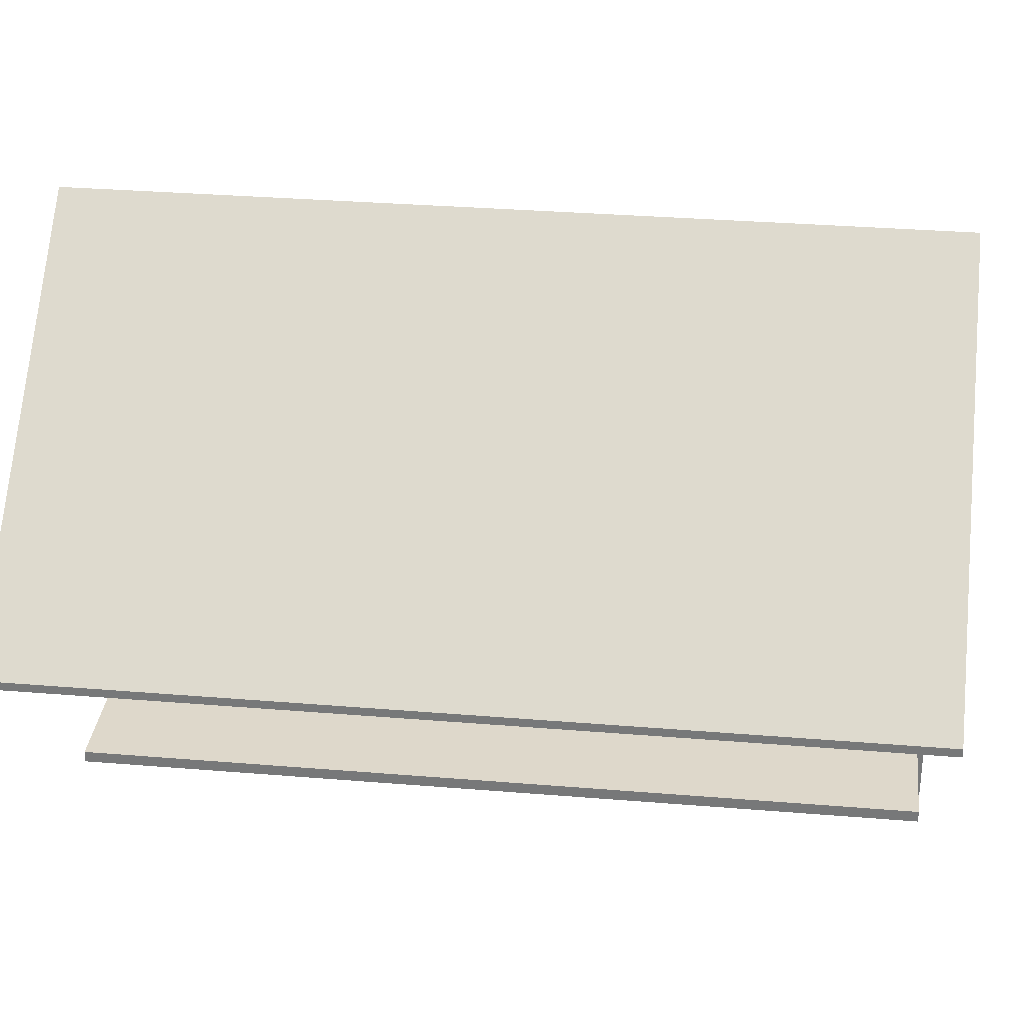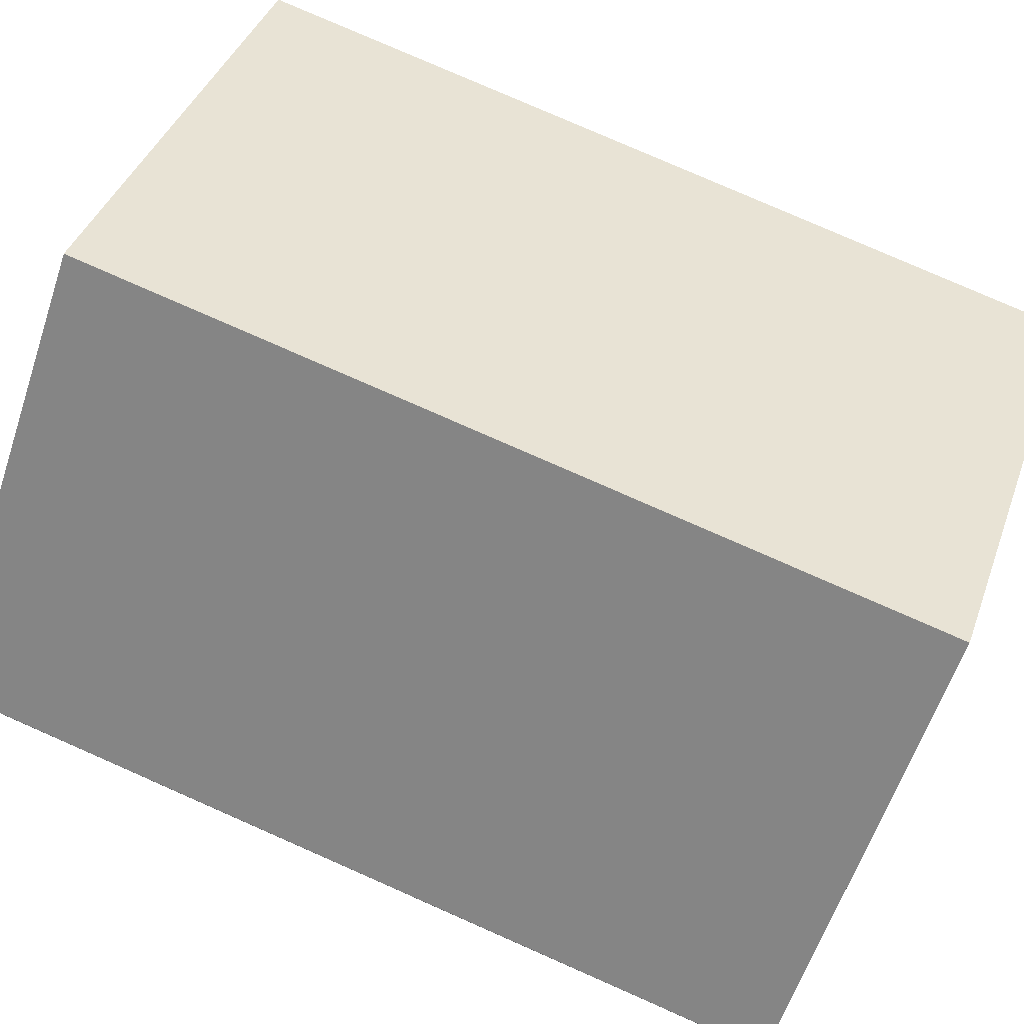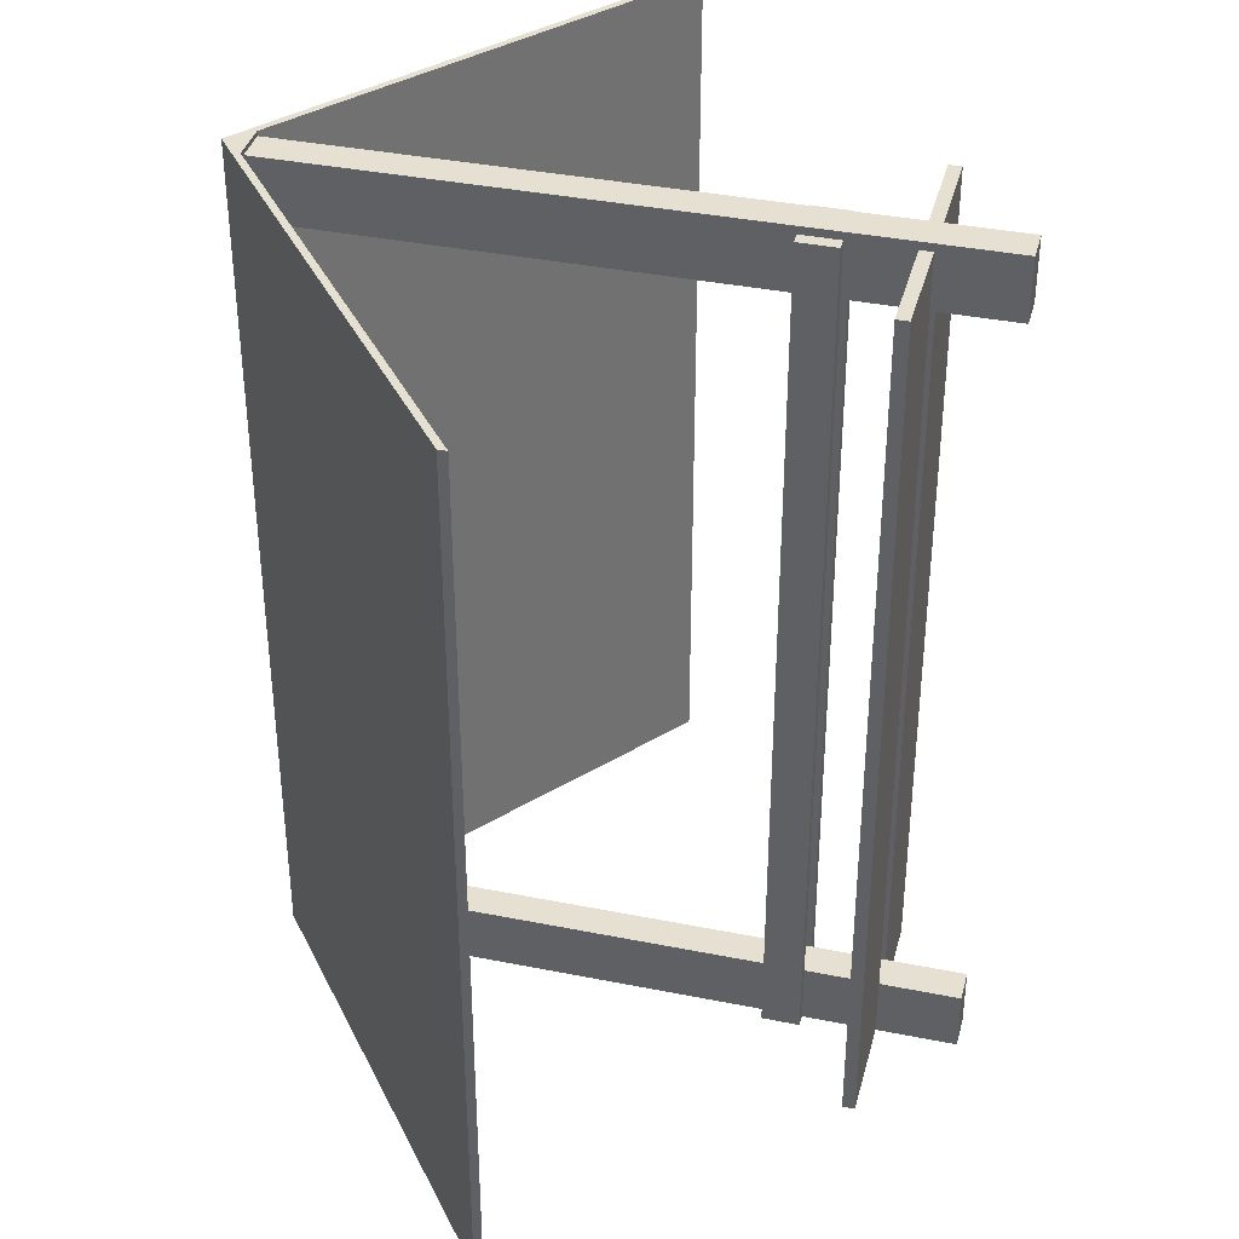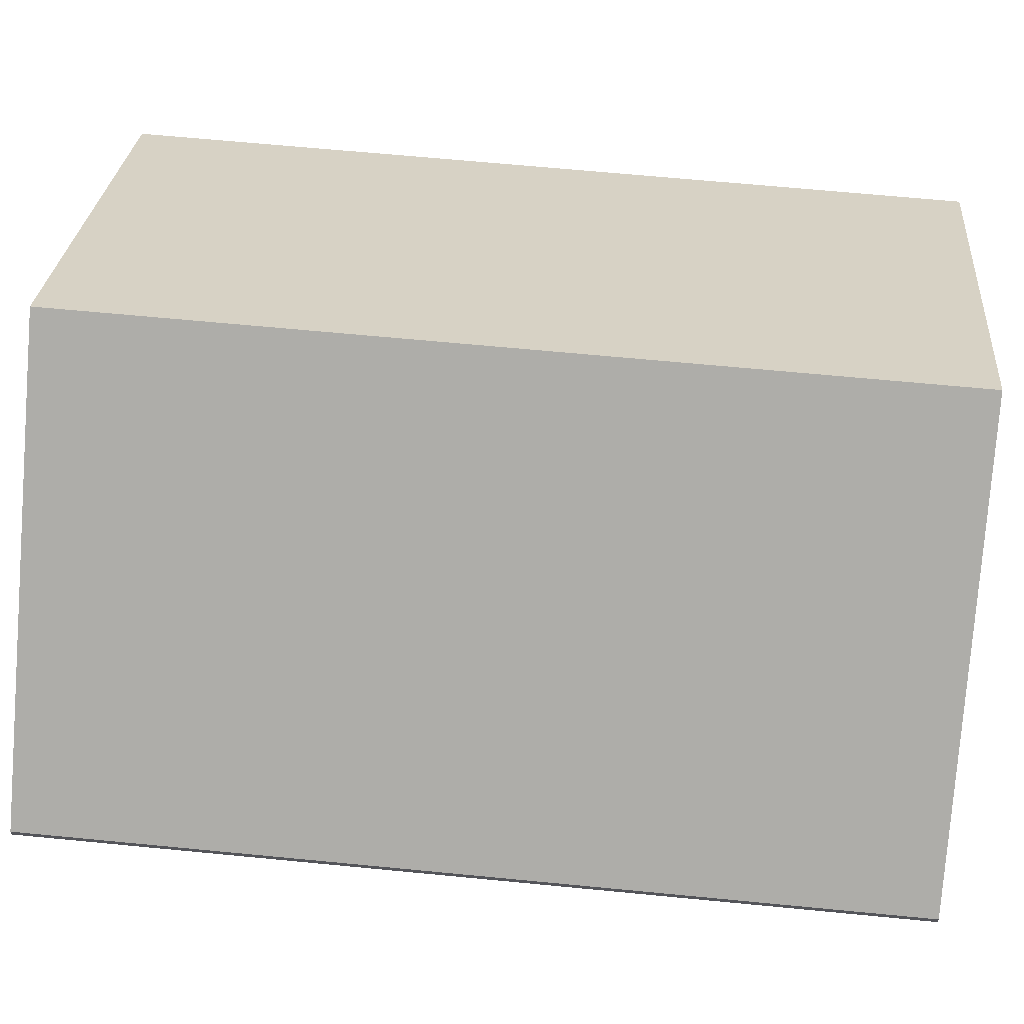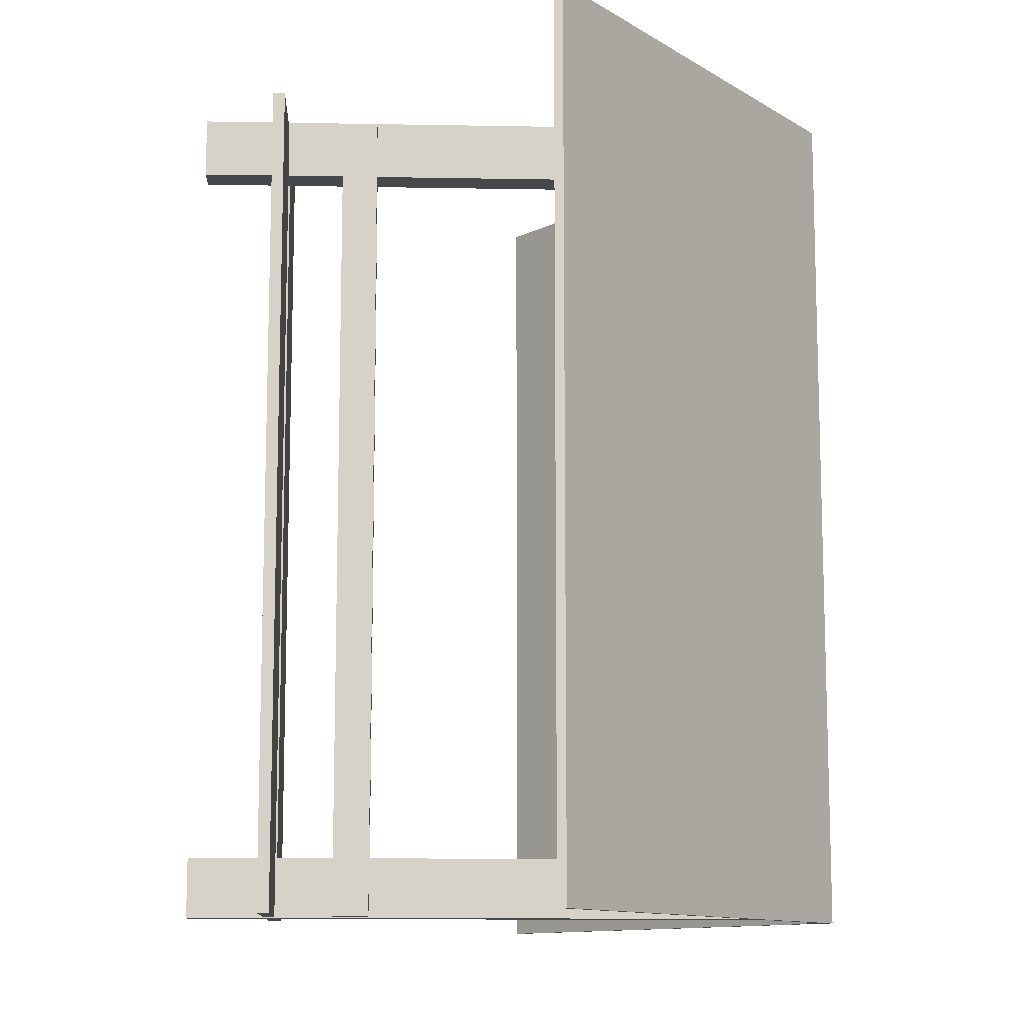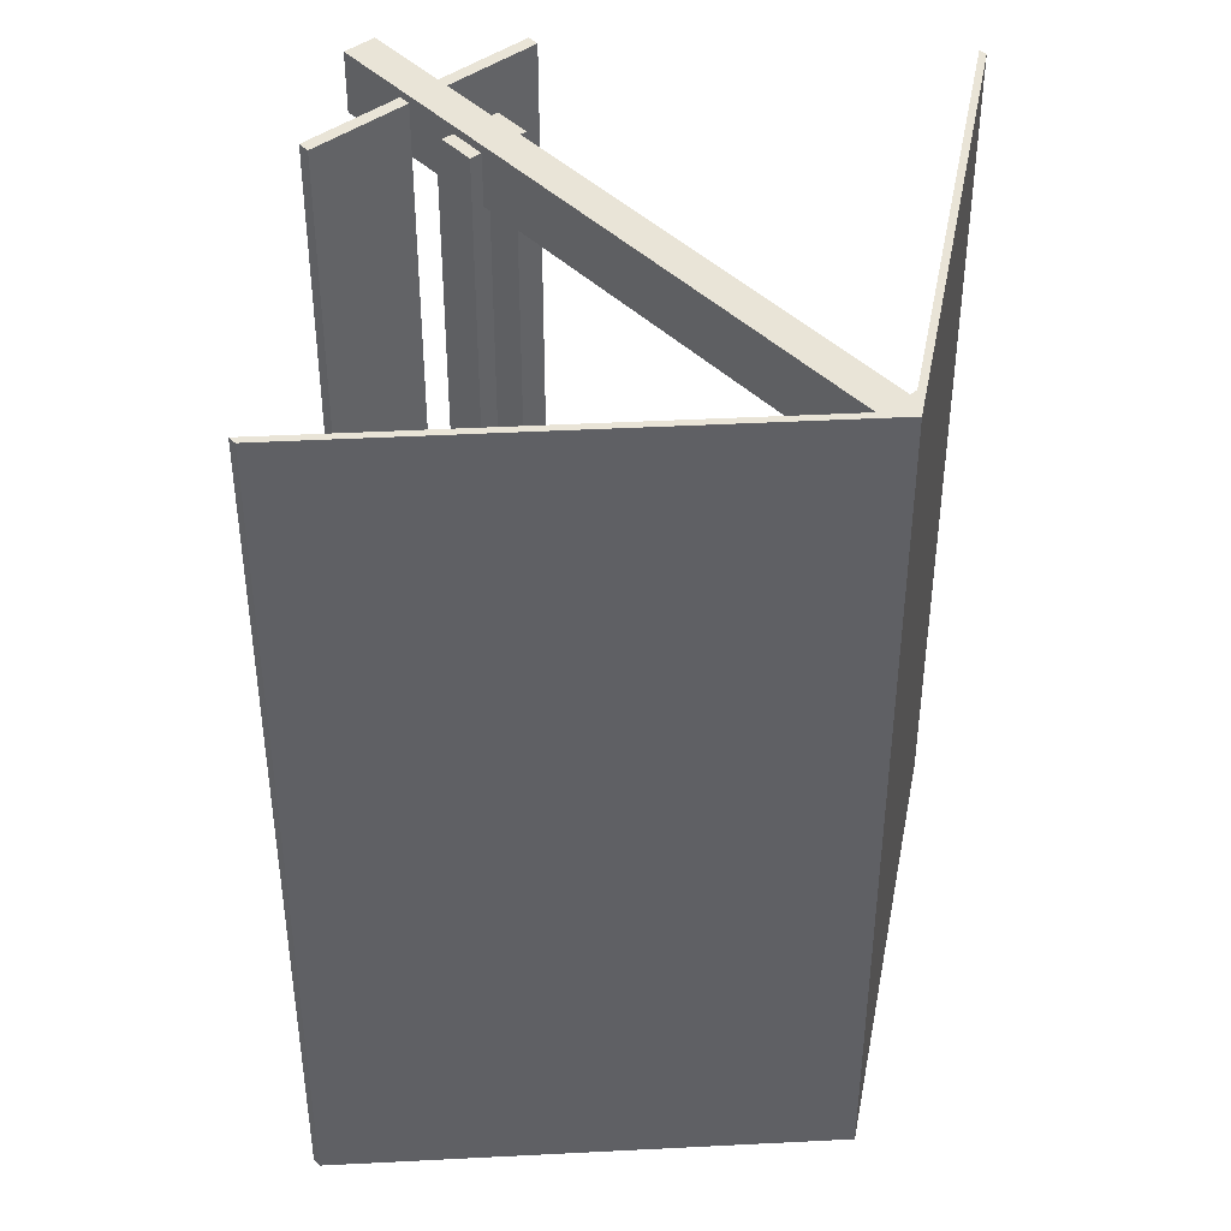
<metadata>
{"format":"obj","ext":"obj","renderer":"f3d","projection":"perspective","resolution":1024,"background":"white","views":[{"elev":31.6,"azim":-83.3,"up":"+Y"},{"elev":79.4,"azim":-66.3,"up":"+Y"},{"elev":37.6,"azim":-75.6,"up":"+Z"},{"elev":64.8,"azim":95.6,"up":"+Y"},{"elev":-11.5,"azim":87.5,"up":"+Z"},{"elev":43.3,"azim":138.9,"up":"+Z"}]}
</metadata>
<code>
o Cube.006
v 0.234 -2.598 6.277
v 0.234 -2.598 -6.356
v 0.2329 -3.147 -6.356
v 0.2329 -3.147 6.277
v 0.4134 -2.598 6.277
v 0.4134 -2.598 -6.356
v 0.4123 -3.147 -6.356
v 0.4123 -3.147 6.277
g Cube.006_Cube.006_Wood
f 6 2 1
f 7 3 2
f 8 4 3
f 8 5 1
f 2 3 4
f 7 6 5
f 5 6 1
f 6 7 2
f 7 8 3
f 4 8 1
f 1 2 4
f 8 7 5
o Cube.005
v -0.4717 -2.598 6.277
v -0.4717 -2.598 -6.356
v -0.4727 -3.147 -6.356
v -0.4727 -3.147 6.277
v -0.2922 -2.598 6.277
v -0.2922 -2.598 -6.356
v -0.2933 -3.147 -6.356
v -0.2933 -3.147 6.277
g Cube.005_Cube.005_Wood
f 14 10 9
f 15 11 10
f 16 12 11
f 16 13 9
f 10 11 12
f 15 14 13
f 13 14 9
f 14 15 10
f 15 16 11
f 12 16 9
f 9 10 12
f 16 15 13
o Cube.004
v -1.851 -4.206 6.277
v -1.851 -4.206 -6.356
v -0.2932 -4.206 -6.356
v -0.2932 -4.206 6.277
v -1.851 -4.027 6.277
v -1.851 -4.027 -6.356
v -0.2932 -4.027 -6.356
v -0.2932 -4.027 6.277
g Cube.004_Cube.004_Wood
f 22 18 17
f 23 19 18
f 24 20 19
f 21 17 20
f 18 19 20
f 23 22 21
f 21 22 17
f 22 23 18
f 23 24 19
f 24 21 20
f 17 18 20
f 24 23 21
o Cube.003
v 0.2271 -4.206 6.277
v 0.2271 -4.206 -6.356
v 1.785 -4.206 -6.356
v 1.785 -4.206 6.277
v 0.2271 -4.027 6.277
v 0.2271 -4.027 -6.356
v 1.785 -4.027 -6.356
v 1.785 -4.027 6.277
g Cube.003_Cube.003_Wood
f 30 26 25
f 31 27 26
f 32 28 27
f 29 25 28
f 26 27 28
f 31 30 29
f 29 30 25
f 30 31 26
f 31 32 27
f 32 29 28
f 25 26 28
f 32 31 29
o Cube.002
v -0.2769 -5.362 -5.473
v -0.2769 -5.362 -6.376
v 0.2184 -5.362 -6.376
v 0.2184 -5.362 -5.473
v -0.2769 4.203 -5.473
v -0.2769 4.203 -6.376
v 0.2184 4.203 -6.376
v 0.2184 4.203 -5.473
g Cube.002_Cube.002_metal_shiny
f 38 34 33
f 39 35 34
f 40 36 35
f 37 33 36
f 34 35 36
f 39 38 37
f 37 38 33
f 38 39 34
f 39 40 35
f 40 37 36
f 33 34 36
f 40 39 37
o Cube.001
v -0.2769 -5.362 6.379
v -0.2769 -5.362 5.475
v 0.2184 -5.362 5.475
v 0.2184 -5.362 6.379
v -0.2769 4.203 6.379
v -0.2769 4.203 5.475
v 0.2184 4.203 5.475
v 0.2184 4.203 6.379
g Cube.001_Cube.001_metal_shiny
f 46 42 41
f 47 43 42
f 48 44 43
f 45 41 44
f 42 43 44
f 47 46 45
f 45 46 41
f 46 47 42
f 47 48 43
f 48 45 44
f 41 42 44
f 48 47 45
o Cube
v 5.781 -0.06366 -6.436
v 5.781 -0.06366 6.436
v -5.781 -0.06366 6.436
v -5.781 -0.06366 -6.436
v 5.781 0.06366 -6.436
v 5.781 0.06366 6.436
v -5.781 0.06366 6.436
v -5.781 0.06366 -6.436
v -0.05287 4.21 -6.436
v -0.05287 4.21 6.436
v -0.05287 4.563 -6.436
v -0.05288 4.563 6.436
v -0.3393 4.211 -6.436
v -0.3393 4.211 6.436
v -0.3393 4.338 -6.436
v -0.3393 4.338 6.436
v 0.2388 4.211 -6.436
v 0.2388 4.211 6.436
v 0.2388 4.338 -6.436
v 0.2388 4.338 6.436
g Cube_Cube_walnut
f 62 51 52
f 56 55 64
f 53 54 50
f 62 64 55
f 55 56 52
f 61 52 56
f 67 65 57
f 68 60 58
f 59 60 68
f 66 58 57
f 57 61 63
f 58 60 64
f 63 64 60
f 58 62 61
f 50 66 65
f 53 67 68
f 54 68 66
f 53 49 65
f 61 62 52
f 63 56 64
f 49 53 50
f 51 62 55
f 51 55 52
f 63 61 56
f 59 67 57
f 66 68 58
f 67 59 68
f 65 66 57
f 59 57 63
f 62 58 64
f 59 63 60
f 57 58 61
f 49 50 65
f 54 53 68
f 50 54 66
f 67 53 65

</code>
